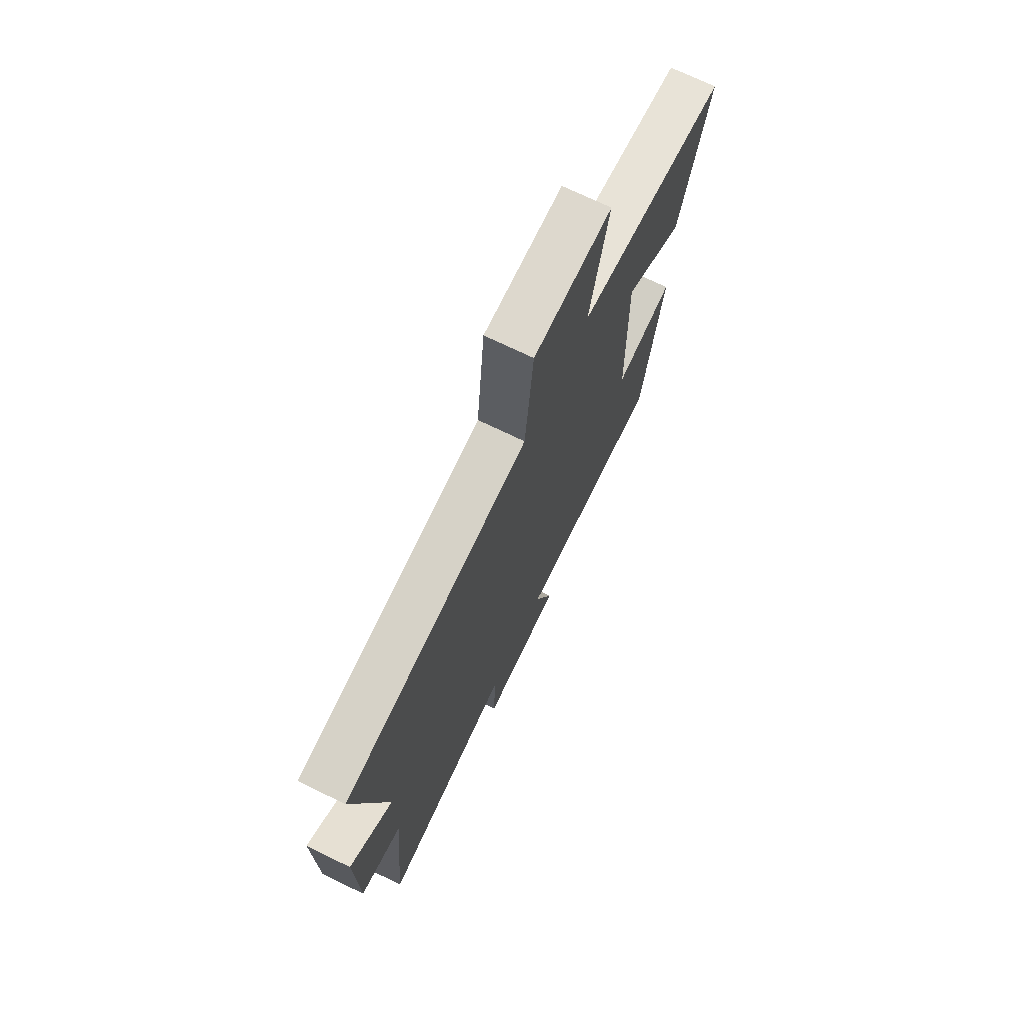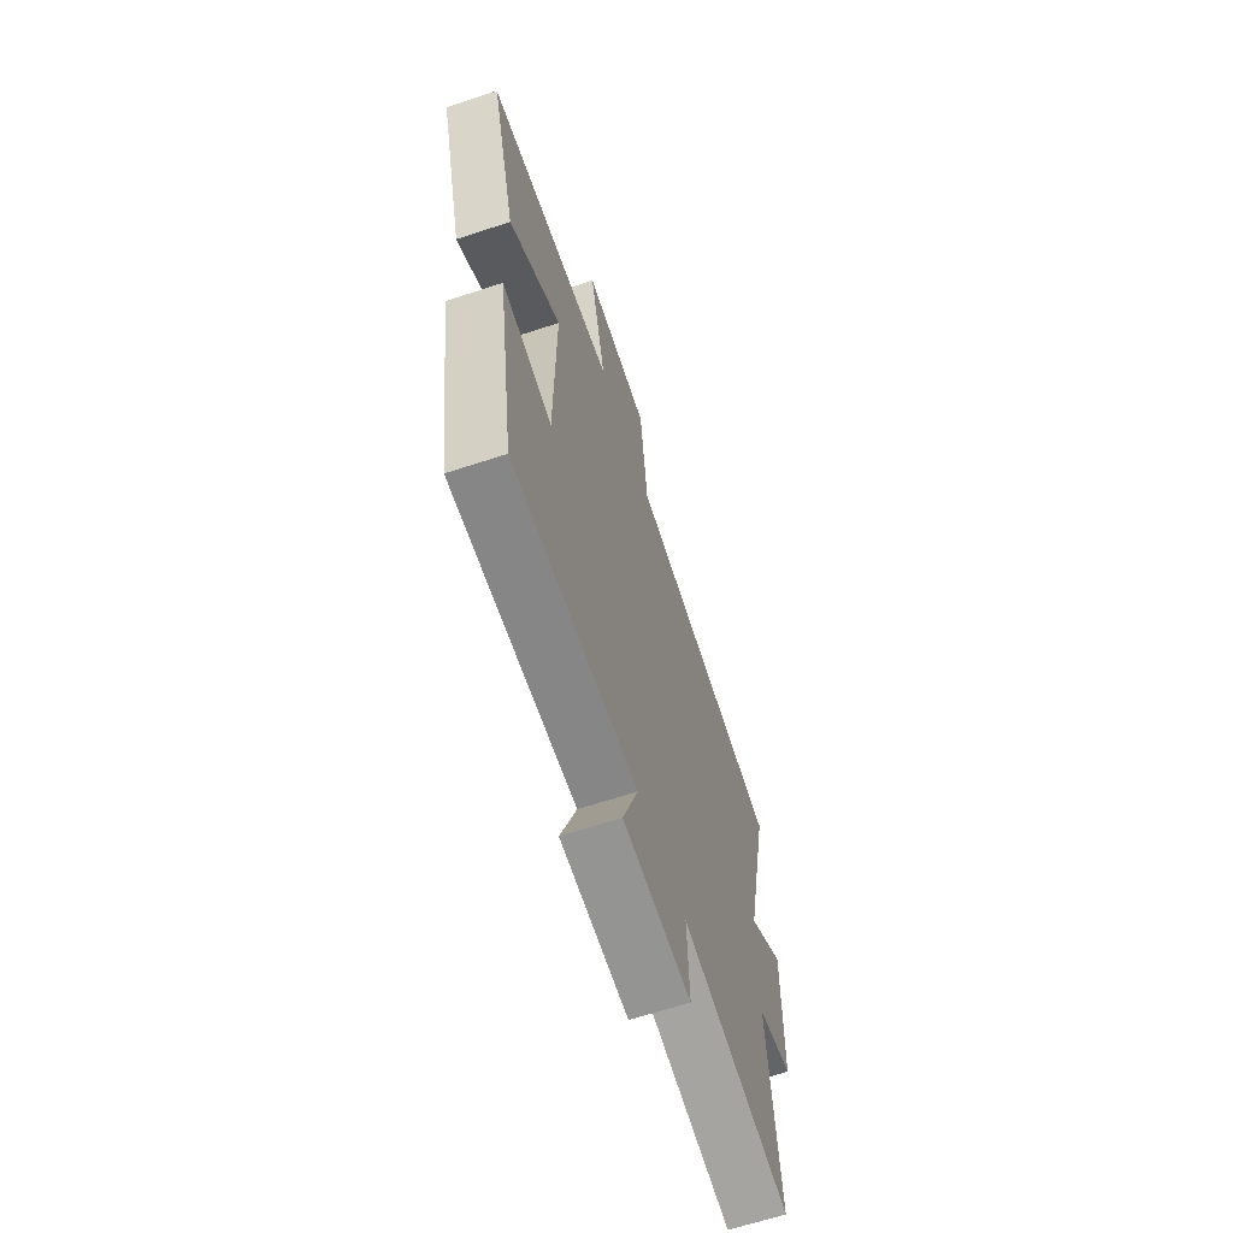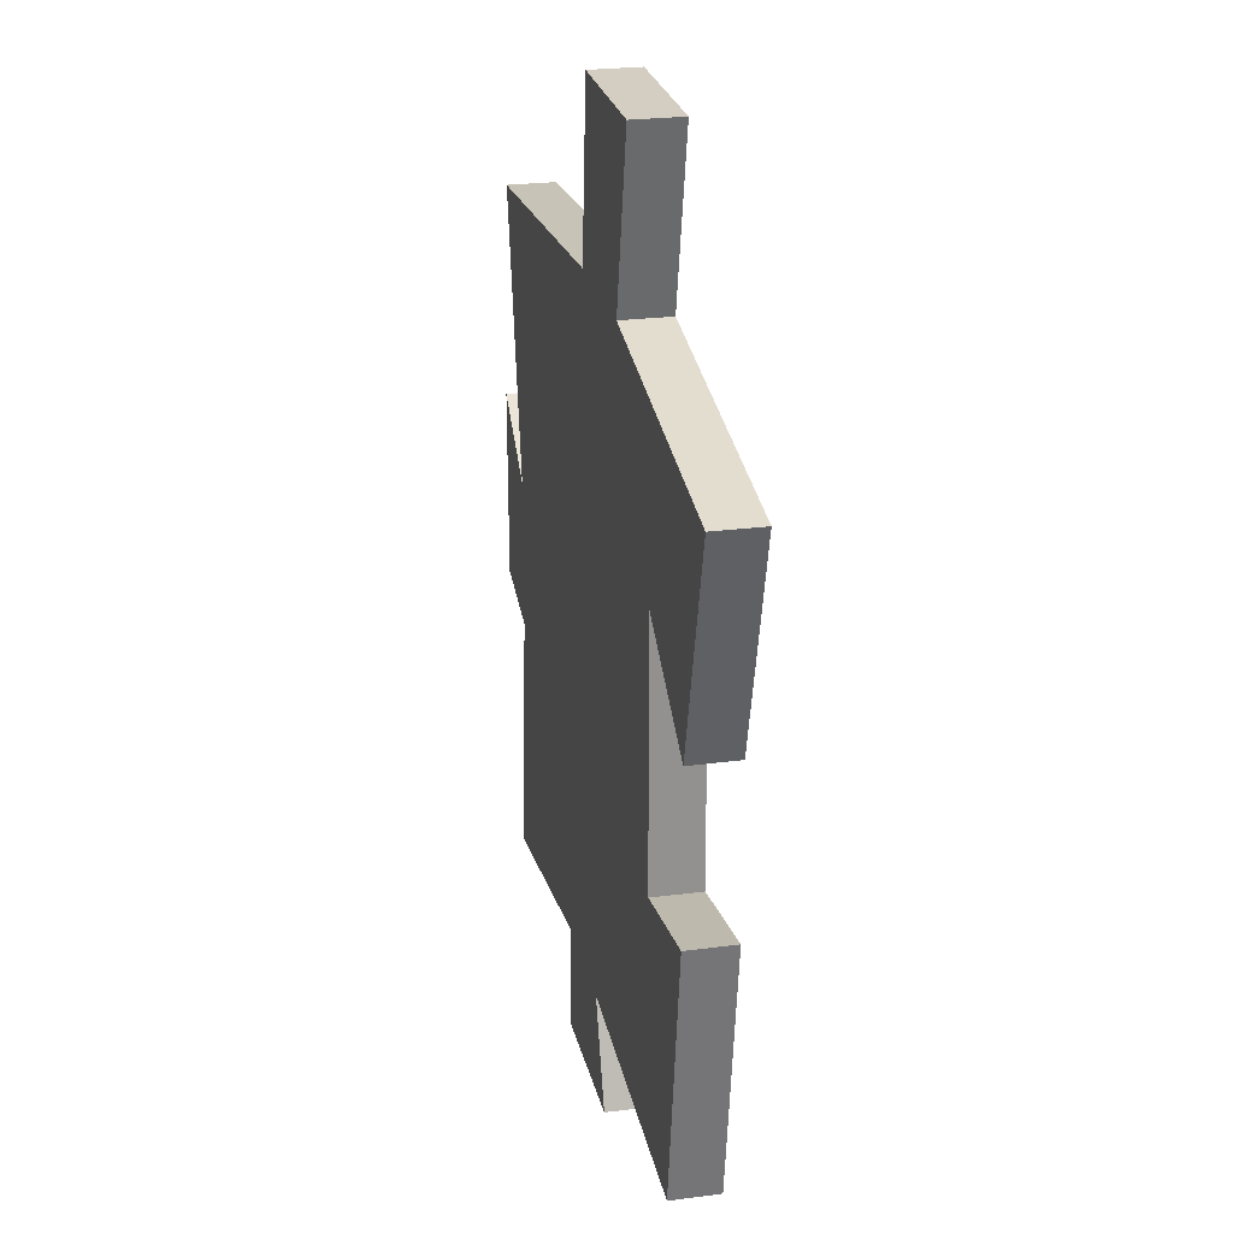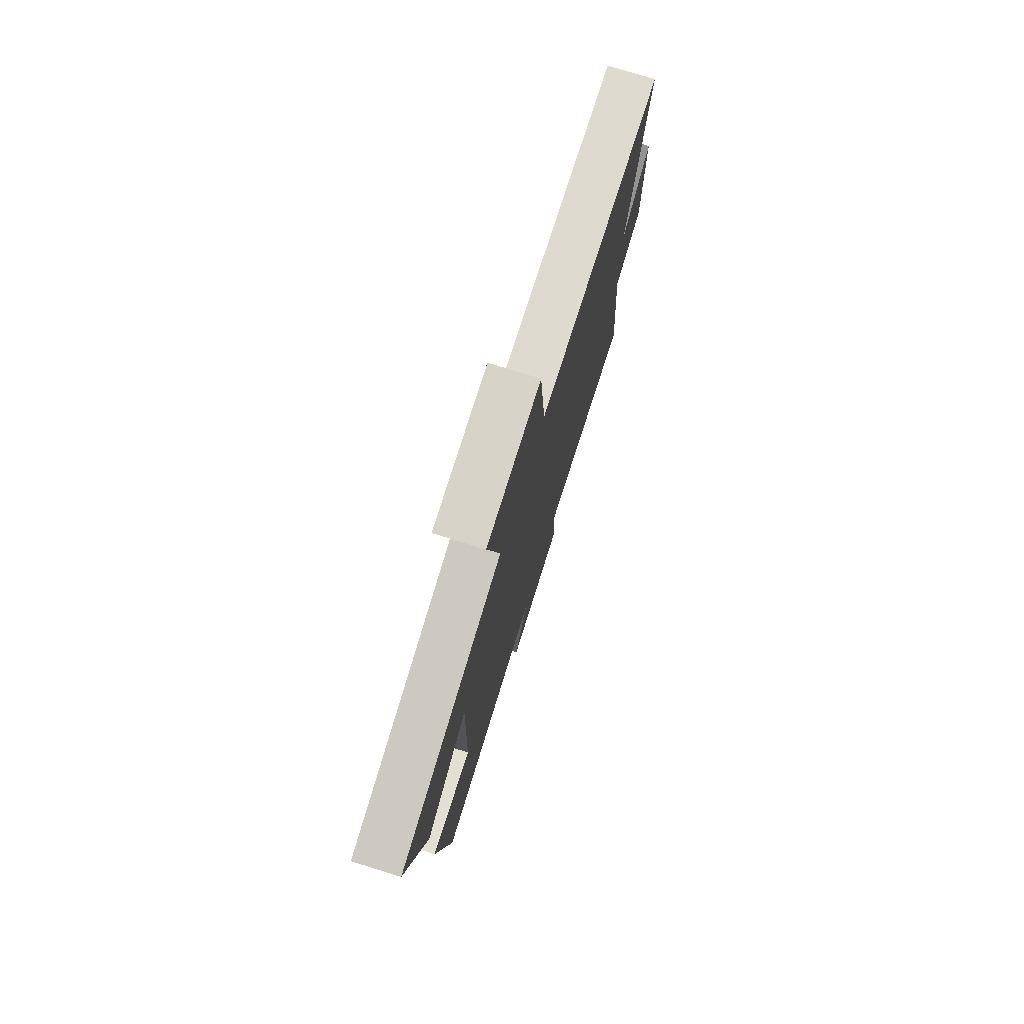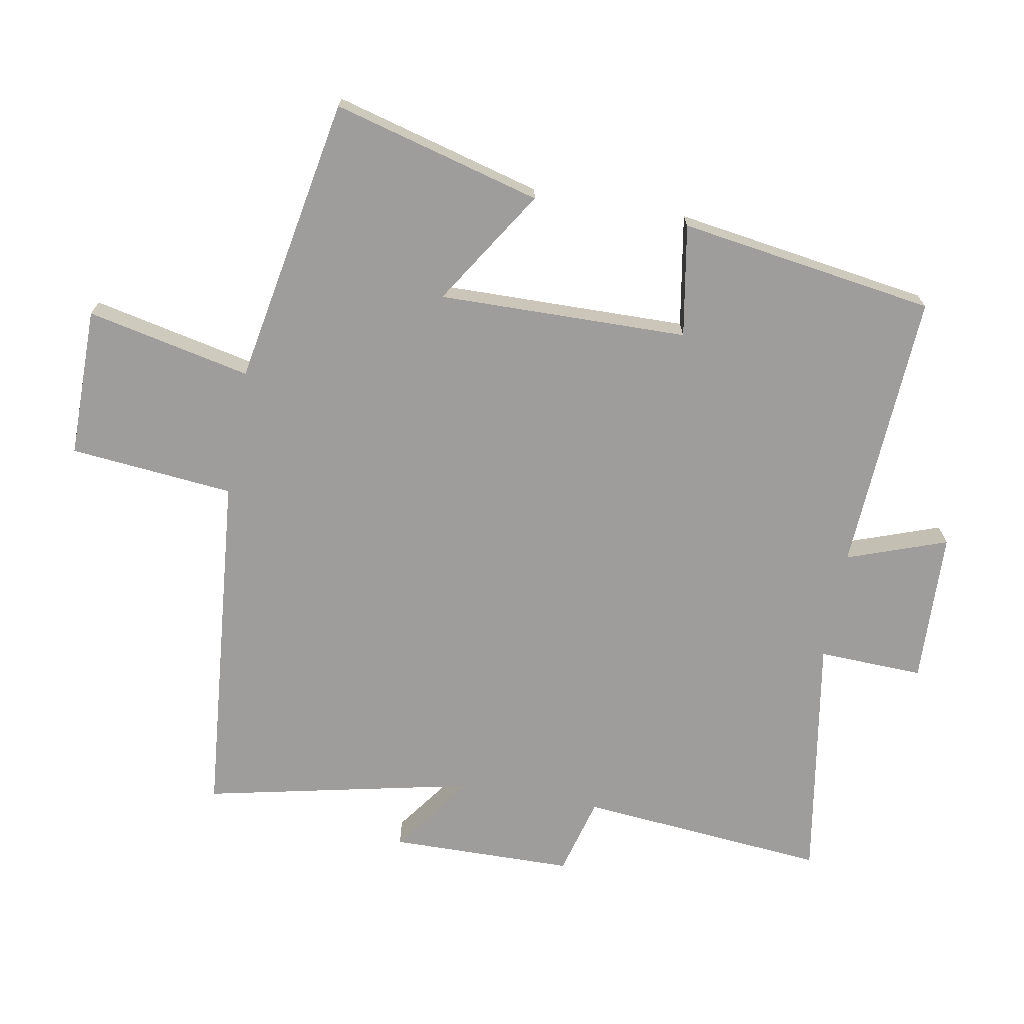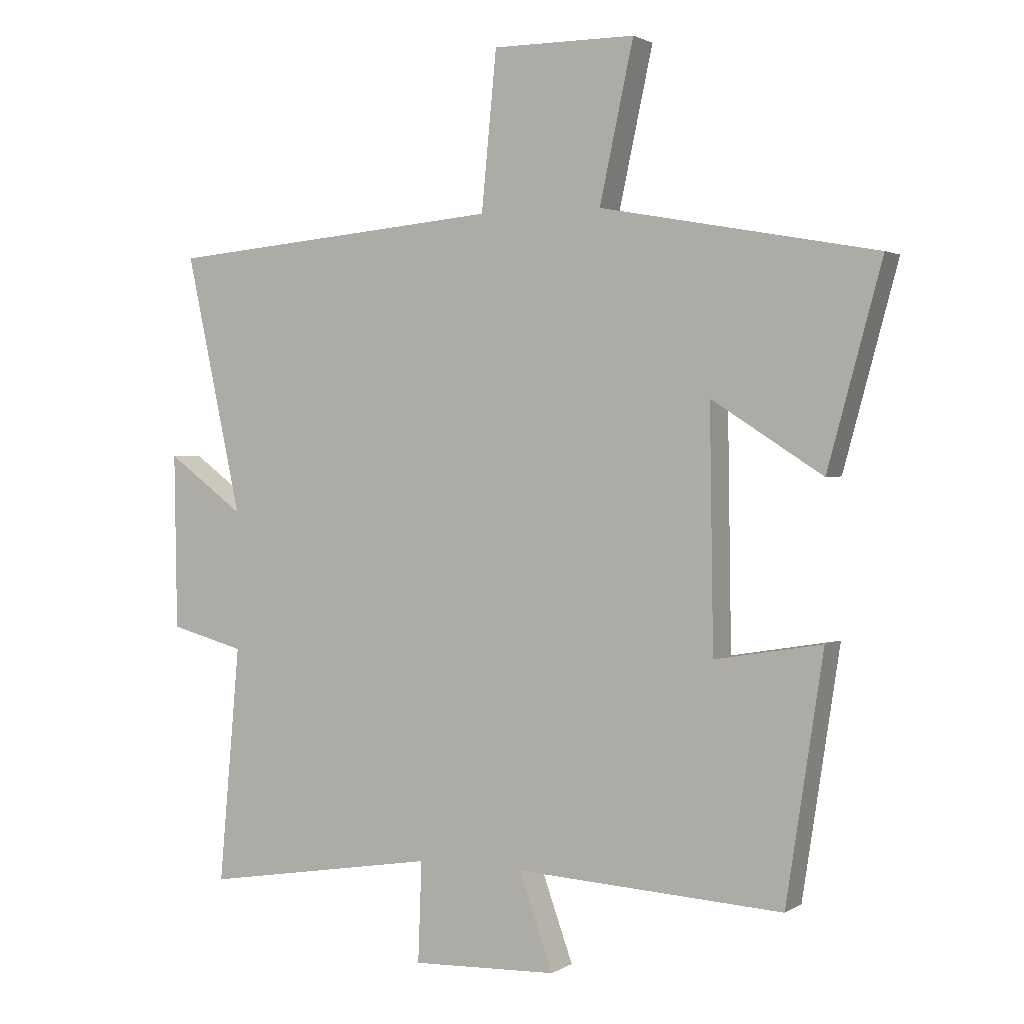
<metadata>
{"format":"obj","ext":"obj","renderer":"f3d","projection":"perspective","resolution":1024,"background":"white","views":[{"elev":72.3,"azim":-64.2,"up":"+Z"},{"elev":-65.2,"azim":108.3,"up":"+Z"},{"elev":25.0,"azim":78.0,"up":"+Z"},{"elev":76.3,"azim":107.3,"up":"+Z"},{"elev":-70.6,"azim":79.8,"up":"+Y"},{"elev":1.8,"azim":27.2,"up":"+Z"}]}
</metadata>
<code>
v -0.534 0.07 -0.561
v -0.5 0.07 -0.183
v -0.619 0.07 -0.151
v -0.623 0.07 0.129
v -0.5 0.07 0.039
v -0.589 0.07 0.451
v -0.052 0.07 0.5
v -0.028 0.07 0.75
v 0.2 0.07 0.75
v 0.146 0.07 0.5
v 0.586 0.07 0.42
v 0.5 0.07 0.103
v 0.323 0.07 0.216
v 0.329 0.07 -0.164
v 0.5 0.07 -0.135
v 0.441 0.07 -0.525
v 0.013 0.07 -0.5
v 0.067 0.07 -0.652
v -0.165 0.07 -0.66
v -0.159 0.07 -0.5
v -0.534 0 -0.561
v -0.5 0 -0.183
v -0.619 0 -0.151
v -0.623 0 0.129
v -0.5 0 0.039
v -0.589 0 0.451
v -0.052 0 0.5
v -0.028 0 0.75
v 0.2 0 0.75
v 0.146 0 0.5
v 0.586 0 0.42
v 0.5 0 0.103
v 0.323 0 0.216
v 0.329 0 -0.164
v 0.5 0 -0.135
v 0.441 0 -0.525
v 0.013 0 -0.5
v 0.067 0 -0.652
v -0.165 0 -0.66
v -0.159 0 -0.5
f 17 18 19 20
f 14 15 16 17
f 13 14 17 20
f 10 11 12 13
f 10 13 20 1
f 7 8 9 10
f 5 6 7 10
f 2 3 4 5
f 2 5 10
f 1 2 10
f 40 39 38 37
f 37 36 35 34
f 40 37 34 33
f 33 32 31 30
f 21 40 33 30
f 30 29 28 27
f 30 27 26 25
f 25 24 23 22
f 30 25 22
f 30 22 21
f 1 21 22 2
f 2 22 23 3
f 3 23 24 4
f 4 24 25 5
f 5 25 26 6
f 6 26 27 7
f 7 27 28 8
f 8 28 29 9
f 9 29 30 10
f 10 30 31 11
f 11 31 32 12
f 12 32 33 13
f 13 33 34 14
f 14 34 35 15
f 15 35 36 16
f 16 36 37 17
f 17 37 38 18
f 18 38 39 19
f 19 39 40 20
f 20 40 21 1

</code>
